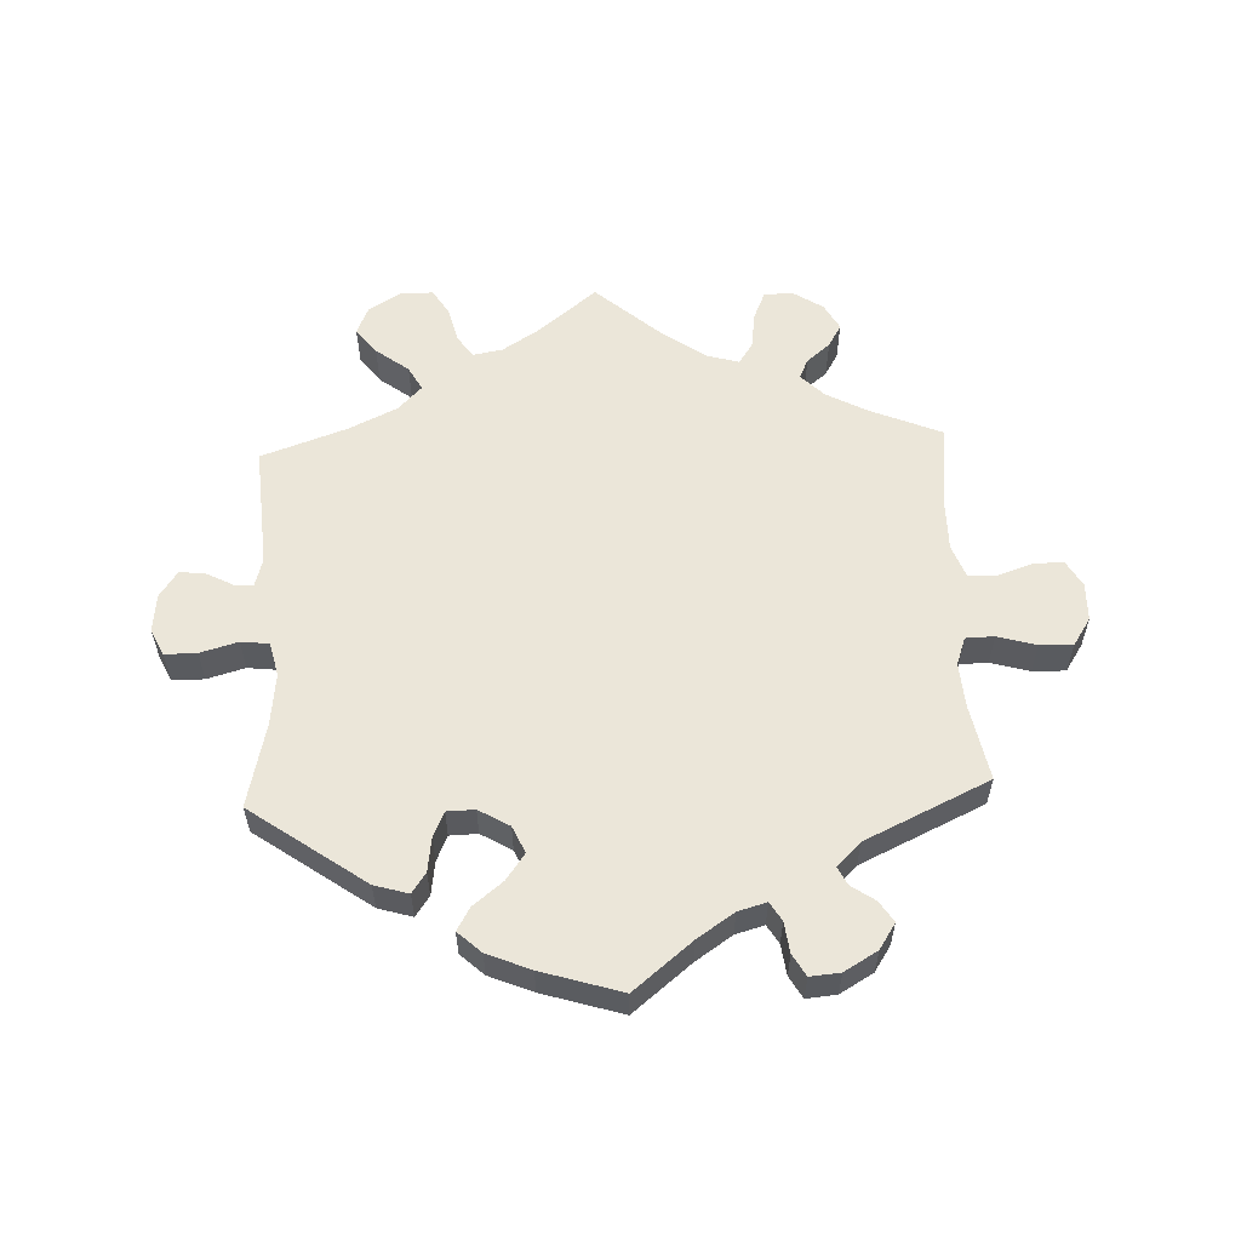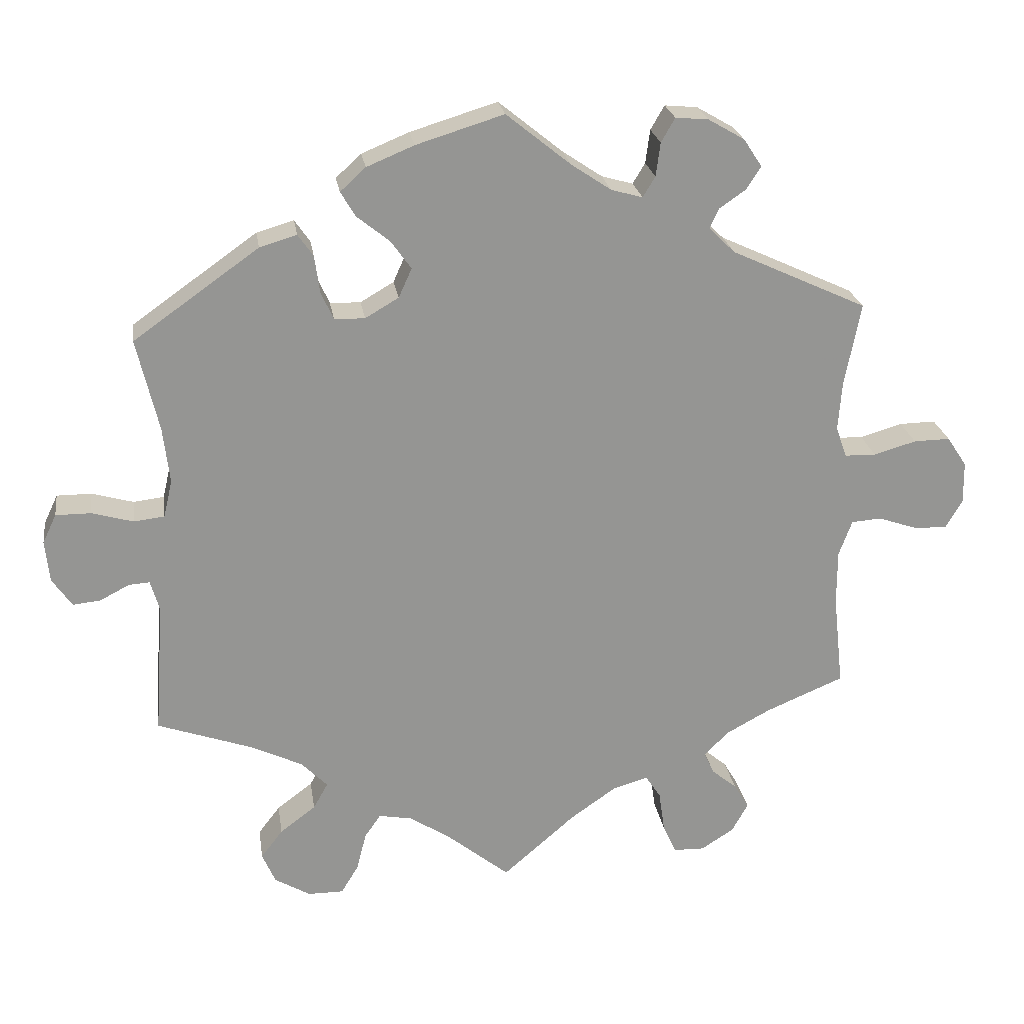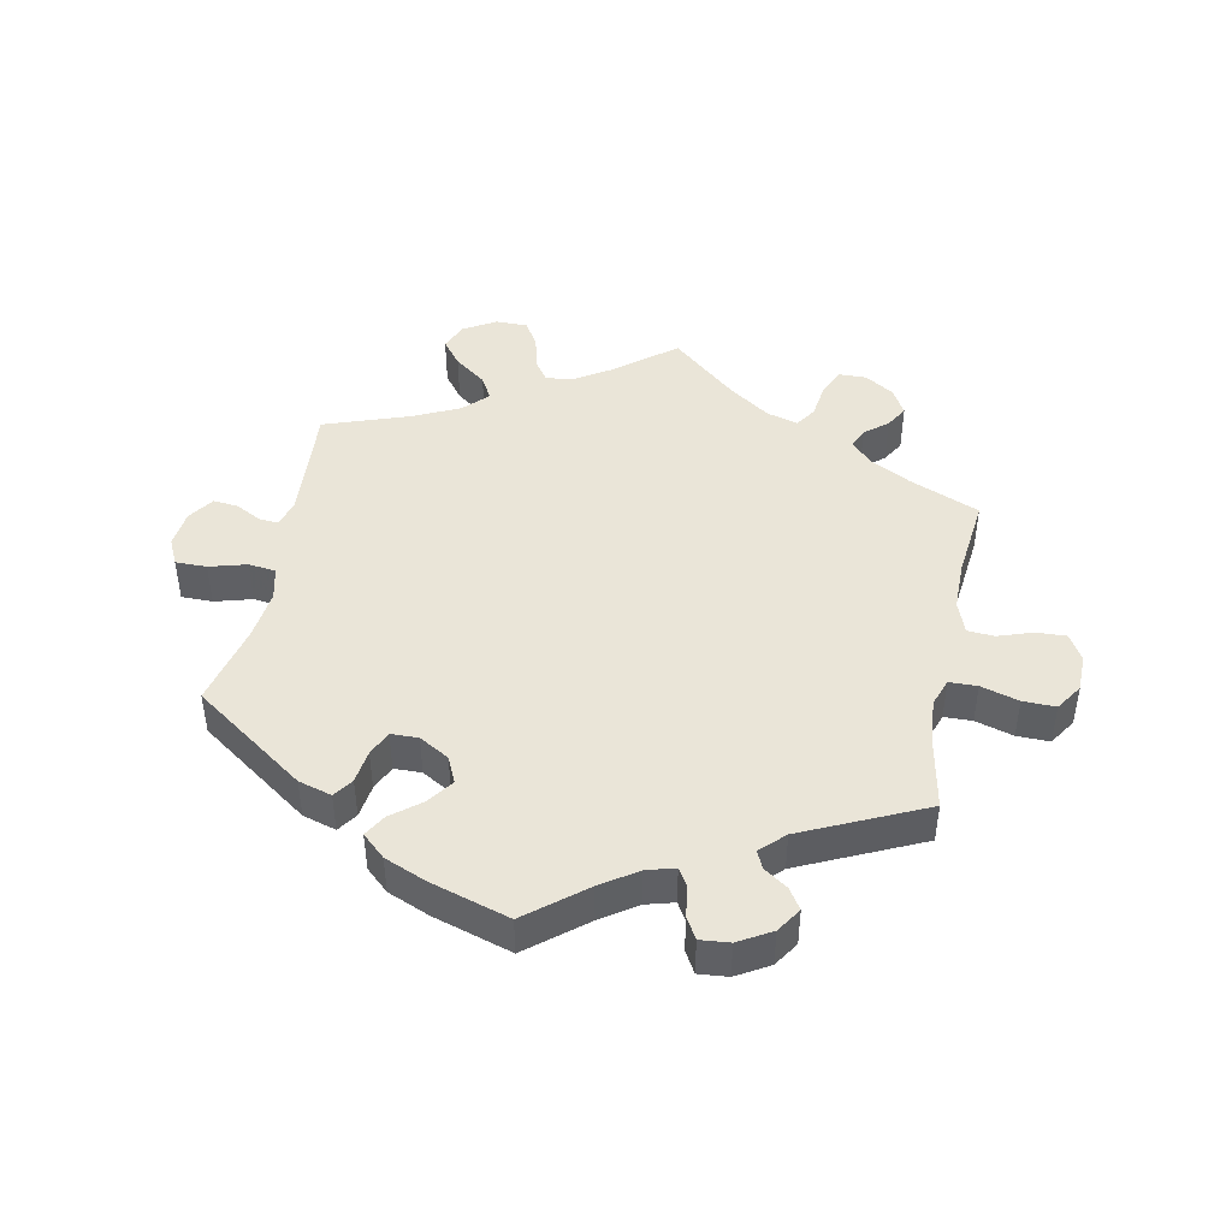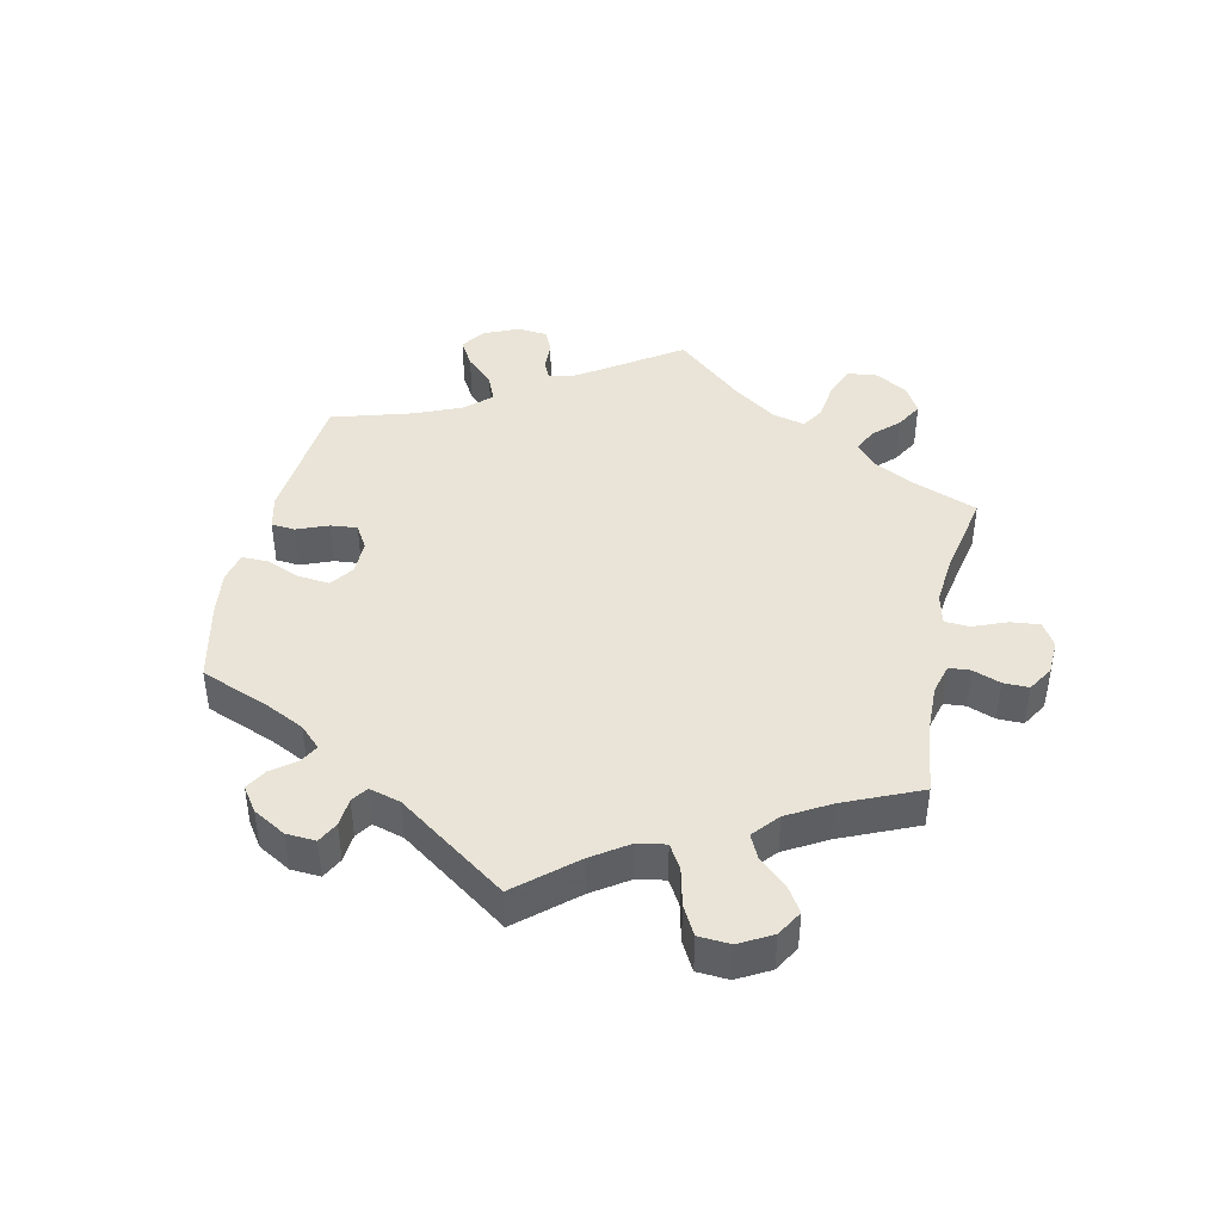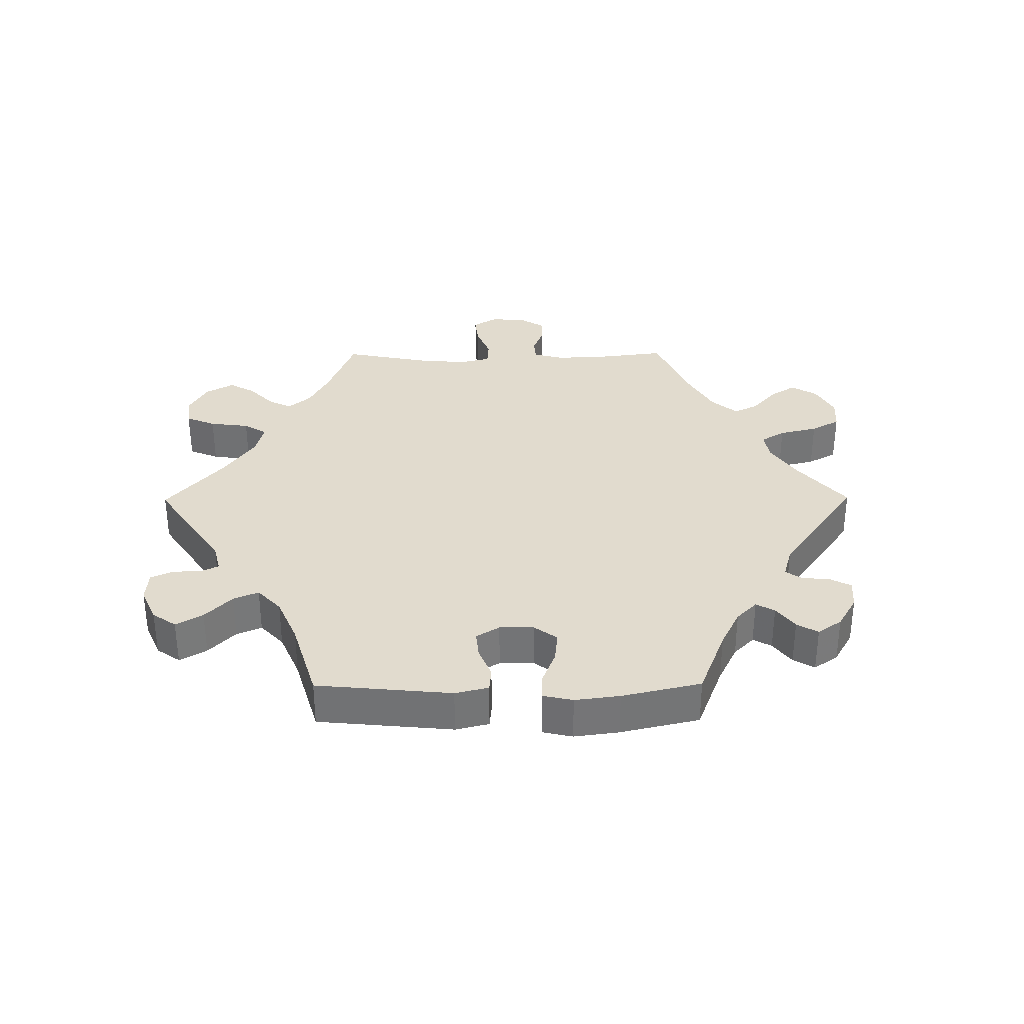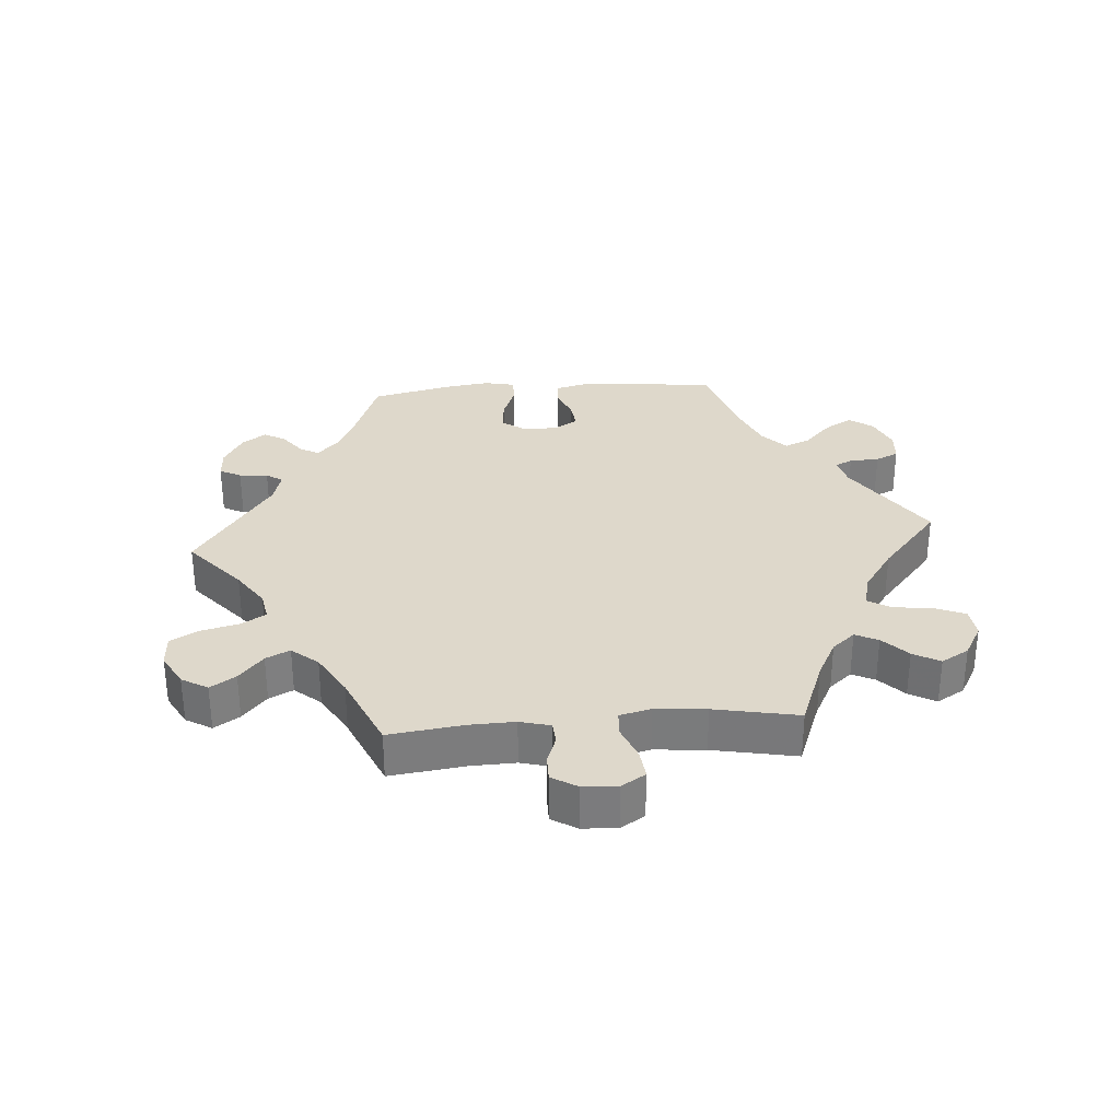
<metadata>
{"format":"obj","ext":"obj","renderer":"f3d","projection":"perspective","resolution":1024,"background":"white","views":[{"elev":57.6,"azim":-2.5,"up":"+Y"},{"elev":23.1,"azim":-8.5,"up":"+Z"},{"elev":44.9,"azim":11.2,"up":"+Y"},{"elev":43.0,"azim":72.5,"up":"+Y"},{"elev":33.9,"azim":-30.4,"up":"+Y"},{"elev":31.6,"azim":145.5,"up":"+Y"}]}
</metadata>
<code>
v 0.479 0.07 0.176
v 0.474 0.07 0.109
v 0.489 0.07 0.067
v 0.532 0.07 0.066
v 0.59 0.07 0.083
v 0.64 0.07 0.084
v 0.667 0.07 0.043
v 0.668 0.07 -0.014
v 0.645 0.07 -0.054
v 0.599 0.07 -0.052
v 0.546 0.07 -0.034
v 0.505 0.07 -0.037
v 0.487 0.07 -0.086
v 0.487 0.07 -0.162
v 0.501 0.07 -0.289
v 0.394 0.07 -0.334
v 0.333 0.07 -0.367
v 0.299 0.07 -0.401
v 0.313 0.07 -0.431
v 0.348 0.07 -0.46
v 0.368 0.07 -0.494
v 0.346 0.07 -0.534
v 0.301 0.07 -0.563
v 0.258 0.07 -0.562
v 0.24 0.07 -0.521
v 0.232 0.07 -0.465
v 0.211 0.07 -0.433
v 0.163 0.07 -0.447
v 0.099 0.07 -0.492
v 0 0.07 -0.578
v -0.088 0.07 -0.507
v -0.143 0.07 -0.472
v -0.188 0.07 -0.464
v -0.21 0.07 -0.496
v -0.223 0.07 -0.548
v -0.247 0.07 -0.588
v -0.296 0.07 -0.588
v -0.345 0.07 -0.559
v -0.363 0.07 -0.517
v -0.333 0.07 -0.478
v -0.284 0.07 -0.441
v -0.264 0.07 -0.405
v -0.3 0.07 -0.368
v -0.372 0.07 -0.334
v -0.501 0.07 -0.289
v -0.488 0.07 -0.106
v -0.5 0.07 -0.064
v -0.529 0.07 -0.066
v -0.569 0.07 -0.087
v -0.607 0.07 -0.091
v -0.634 0.07 -0.052
v -0.64 0.07 0.005
v -0.621 0.07 0.045
v -0.573 0.07 0.045
v -0.516 0.07 0.029
v -0.474 0.07 0.034
v -0.462 0.07 0.085
v -0.471 0.07 0.162
v -0.501 0.07 0.289
v -0.329 0.07 0.411
v -0.278 0.07 0.426
v -0.257 0.07 0.396
v -0.25 0.07 0.345
v -0.233 0.07 0.307
v -0.191 0.07 0.306
v -0.145 0.07 0.333
v -0.127 0.07 0.373
v -0.155 0.07 0.412
v -0.2 0.07 0.448
v -0.22 0.07 0.482
v -0.185 0.07 0.514
v -0.12 0.07 0.541
v 0 0.07 0.578
v 0.088 0.07 0.507
v 0.143 0.07 0.47
v 0.186 0.07 0.458
v 0.203 0.07 0.486
v 0.209 0.07 0.532
v 0.228 0.07 0.565
v 0.273 0.07 0.561
v 0.323 0.07 0.532
v 0.348 0.07 0.494
v 0.328 0.07 0.463
v 0.292 0.07 0.438
v 0.279 0.07 0.411
v 0.315 0.07 0.376
v 0.501 0.07 0.29
v 0.479 0 0.176
v 0.474 0 0.109
v 0.489 0 0.067
v 0.532 0 0.066
v 0.59 0 0.083
v 0.64 0 0.084
v 0.667 0 0.043
v 0.668 0 -0.014
v 0.645 0 -0.054
v 0.599 0 -0.052
v 0.546 0 -0.034
v 0.505 0 -0.037
v 0.487 0 -0.086
v 0.487 0 -0.162
v 0.501 0 -0.289
v 0.394 0 -0.334
v 0.333 0 -0.367
v 0.299 0 -0.401
v 0.313 0 -0.431
v 0.348 0 -0.46
v 0.368 0 -0.494
v 0.346 0 -0.534
v 0.301 0 -0.563
v 0.258 0 -0.562
v 0.24 0 -0.521
v 0.232 0 -0.465
v 0.211 0 -0.433
v 0.163 0 -0.447
v 0.099 0 -0.492
v 0 0 -0.578
v -0.088 0 -0.507
v -0.143 0 -0.472
v -0.188 0 -0.464
v -0.21 0 -0.496
v -0.223 0 -0.548
v -0.247 0 -0.588
v -0.296 0 -0.588
v -0.345 0 -0.559
v -0.363 0 -0.517
v -0.333 0 -0.478
v -0.284 0 -0.441
v -0.264 0 -0.405
v -0.3 0 -0.368
v -0.372 0 -0.334
v -0.501 0 -0.289
v -0.488 0 -0.106
v -0.5 0 -0.064
v -0.529 0 -0.066
v -0.569 0 -0.087
v -0.607 0 -0.091
v -0.634 0 -0.052
v -0.64 0 0.005
v -0.621 0 0.045
v -0.573 0 0.045
v -0.516 0 0.029
v -0.474 0 0.034
v -0.462 0 0.085
v -0.471 0 0.162
v -0.501 0 0.289
v -0.329 0 0.411
v -0.278 0 0.426
v -0.257 0 0.396
v -0.25 0 0.345
v -0.233 0 0.307
v -0.191 0 0.306
v -0.145 0 0.333
v -0.127 0 0.373
v -0.155 0 0.412
v -0.2 0 0.448
v -0.22 0 0.482
v -0.185 0 0.514
v -0.12 0 0.541
v 0 0 0.578
v 0.088 0 0.507
v 0.143 0 0.47
v 0.186 0 0.458
v 0.203 0 0.486
v 0.209 0 0.532
v 0.228 0 0.565
v 0.273 0 0.561
v 0.323 0 0.532
v 0.348 0 0.494
v 0.328 0 0.463
v 0.292 0 0.438
v 0.279 0 0.411
v 0.315 0 0.376
v 0.501 0 0.29
f 86 87 1
f 85 86 1 2
f 81 82 83 84
f 81 84 85
f 80 81 85
f 77 78 79 80
f 76 77 80 85
f 75 76 85 2
f 71 72 73 74
f 68 69 70 71
f 67 68 71 74
f 66 67 74 75
f 60 61 62 63
f 58 59 60 63
f 57 58 63 64
f 56 57 64 65
f 52 53 54 55
f 52 55 56
f 51 52 56
f 48 49 50 51
f 47 48 51 56
f 46 47 56 65
f 44 45 46 65
f 38 39 40 41
f 38 41 42
f 37 38 42
f 34 35 36 37
f 33 34 37 42
f 32 33 42 43
f 29 30 31
f 28 29 31 32
f 27 28 32 43
f 23 24 25 26
f 23 26 27
f 22 23 27
f 19 20 21 22
f 18 19 22 27
f 17 18 27 43
f 14 15 16
f 13 14 16 17
f 12 13 17 43
f 8 9 10 11
f 8 11 12
f 7 8 12
f 4 5 6 7
f 3 4 7 12
f 44 65 66 75
f 12 43 44 75
f 2 3 12 75
f 88 174 173
f 89 88 173 172
f 171 170 169 168
f 172 171 168
f 172 168 167
f 167 166 165 164
f 172 167 164 163
f 89 172 163 162
f 161 160 159 158
f 158 157 156 155
f 161 158 155 154
f 162 161 154 153
f 150 149 148 147
f 150 147 146 145
f 151 150 145 144
f 152 151 144 143
f 142 141 140 139
f 143 142 139
f 143 139 138
f 138 137 136 135
f 143 138 135 134
f 152 143 134 133
f 152 133 132 131
f 128 127 126 125
f 129 128 125
f 129 125 124
f 124 123 122 121
f 129 124 121 120
f 130 129 120 119
f 118 117 116
f 119 118 116 115
f 130 119 115 114
f 113 112 111 110
f 114 113 110
f 114 110 109
f 109 108 107 106
f 114 109 106 105
f 130 114 105 104
f 103 102 101
f 104 103 101 100
f 130 104 100 99
f 98 97 96 95
f 99 98 95
f 99 95 94
f 94 93 92 91
f 99 94 91 90
f 162 153 152 131
f 162 131 130 99
f 162 99 90 89
f 1 88 89 2
f 2 89 90 3
f 3 90 91 4
f 4 91 92 5
f 5 92 93 6
f 6 93 94 7
f 7 94 95 8
f 8 95 96 9
f 9 96 97 10
f 10 97 98 11
f 11 98 99 12
f 12 99 100 13
f 13 100 101 14
f 14 101 102 15
f 15 102 103 16
f 16 103 104 17
f 17 104 105 18
f 18 105 106 19
f 19 106 107 20
f 20 107 108 21
f 21 108 109 22
f 22 109 110 23
f 23 110 111 24
f 24 111 112 25
f 25 112 113 26
f 26 113 114 27
f 27 114 115 28
f 28 115 116 29
f 29 116 117 30
f 30 117 118 31
f 31 118 119 32
f 32 119 120 33
f 33 120 121 34
f 34 121 122 35
f 35 122 123 36
f 36 123 124 37
f 37 124 125 38
f 38 125 126 39
f 39 126 127 40
f 40 127 128 41
f 41 128 129 42
f 42 129 130 43
f 43 130 131 44
f 44 131 132 45
f 45 132 133 46
f 46 133 134 47
f 47 134 135 48
f 48 135 136 49
f 49 136 137 50
f 50 137 138 51
f 51 138 139 52
f 52 139 140 53
f 53 140 141 54
f 54 141 142 55
f 55 142 143 56
f 56 143 144 57
f 57 144 145 58
f 58 145 146 59
f 59 146 147 60
f 60 147 148 61
f 61 148 149 62
f 62 149 150 63
f 63 150 151 64
f 64 151 152 65
f 65 152 153 66
f 66 153 154 67
f 67 154 155 68
f 68 155 156 69
f 69 156 157 70
f 70 157 158 71
f 71 158 159 72
f 72 159 160 73
f 73 160 161 74
f 74 161 162 75
f 75 162 163 76
f 76 163 164 77
f 77 164 165 78
f 78 165 166 79
f 79 166 167 80
f 80 167 168 81
f 81 168 169 82
f 82 169 170 83
f 83 170 171 84
f 84 171 172 85
f 85 172 173 86
f 86 173 174 87
f 87 174 88 1

</code>
